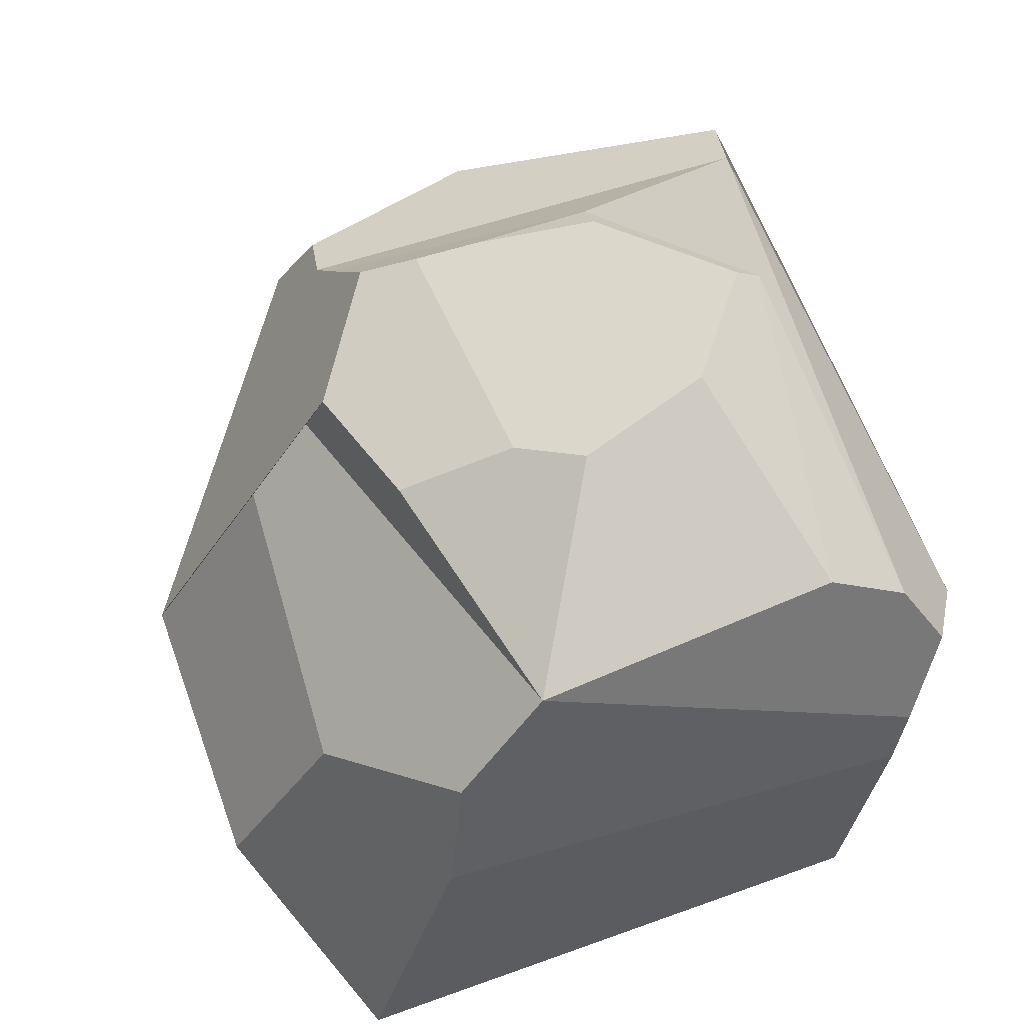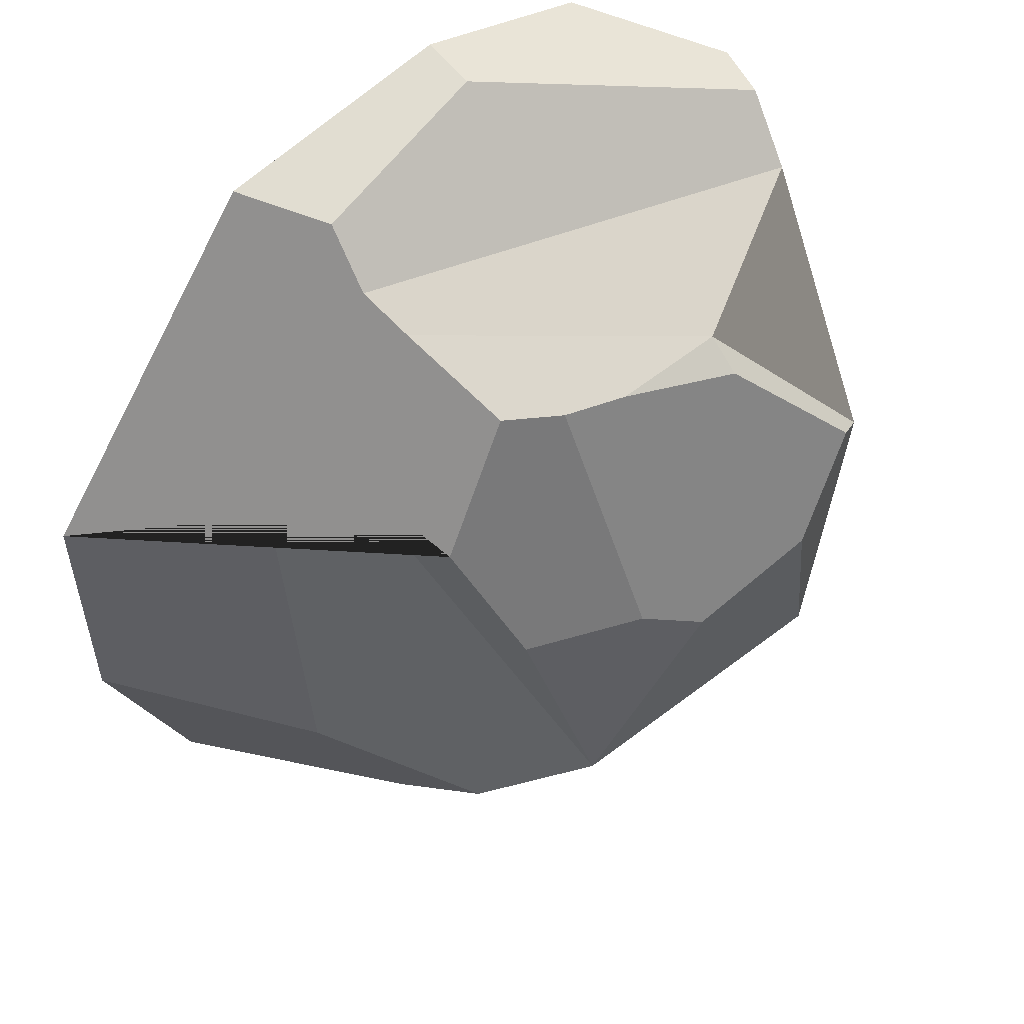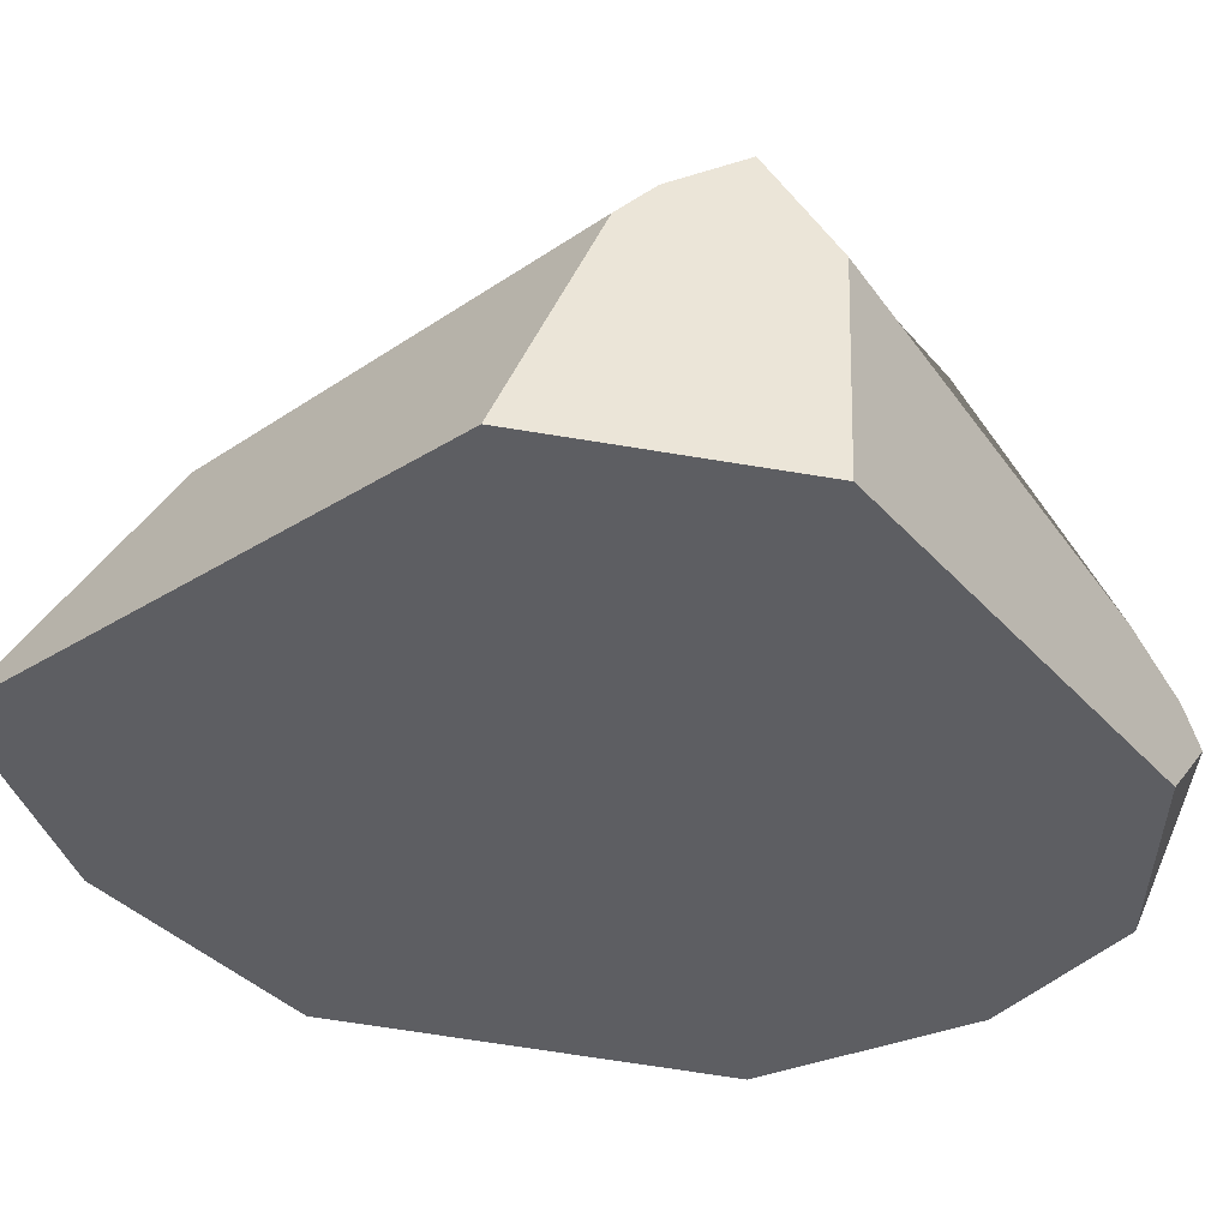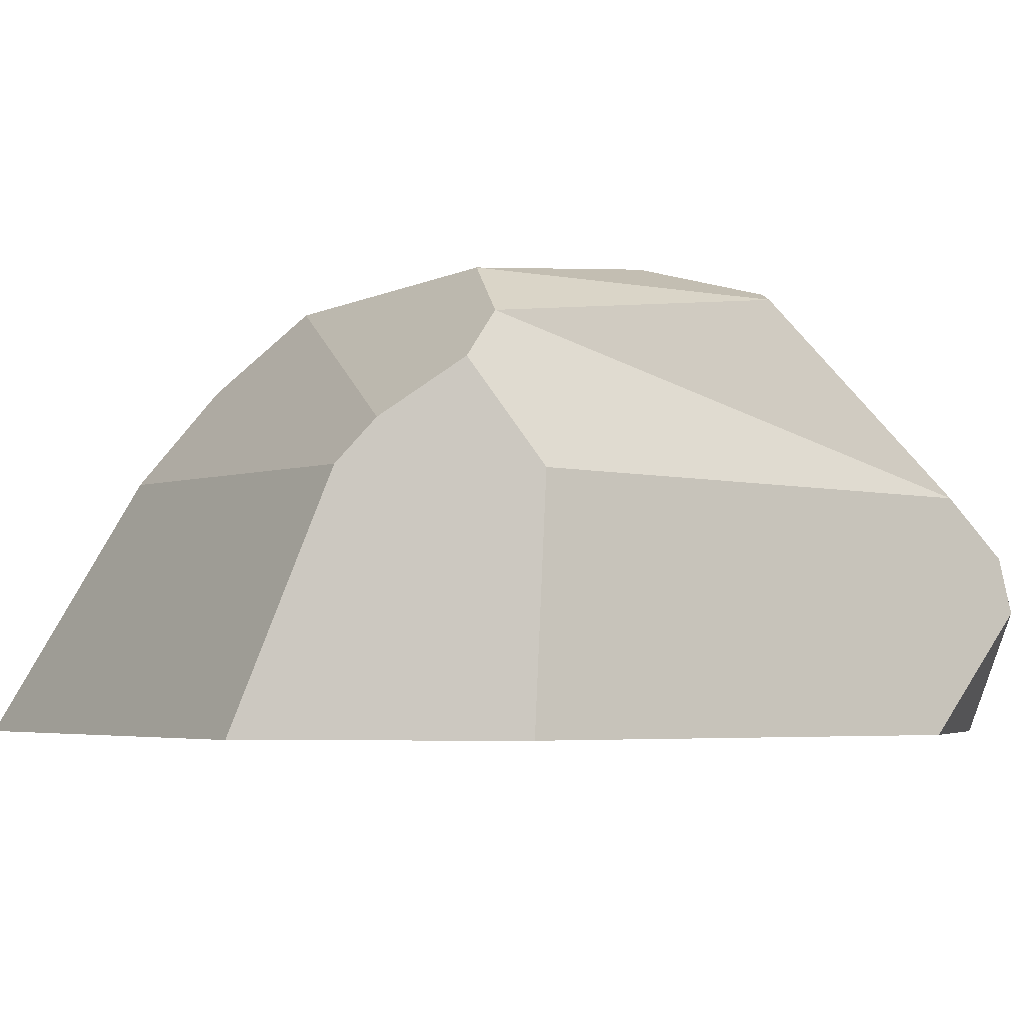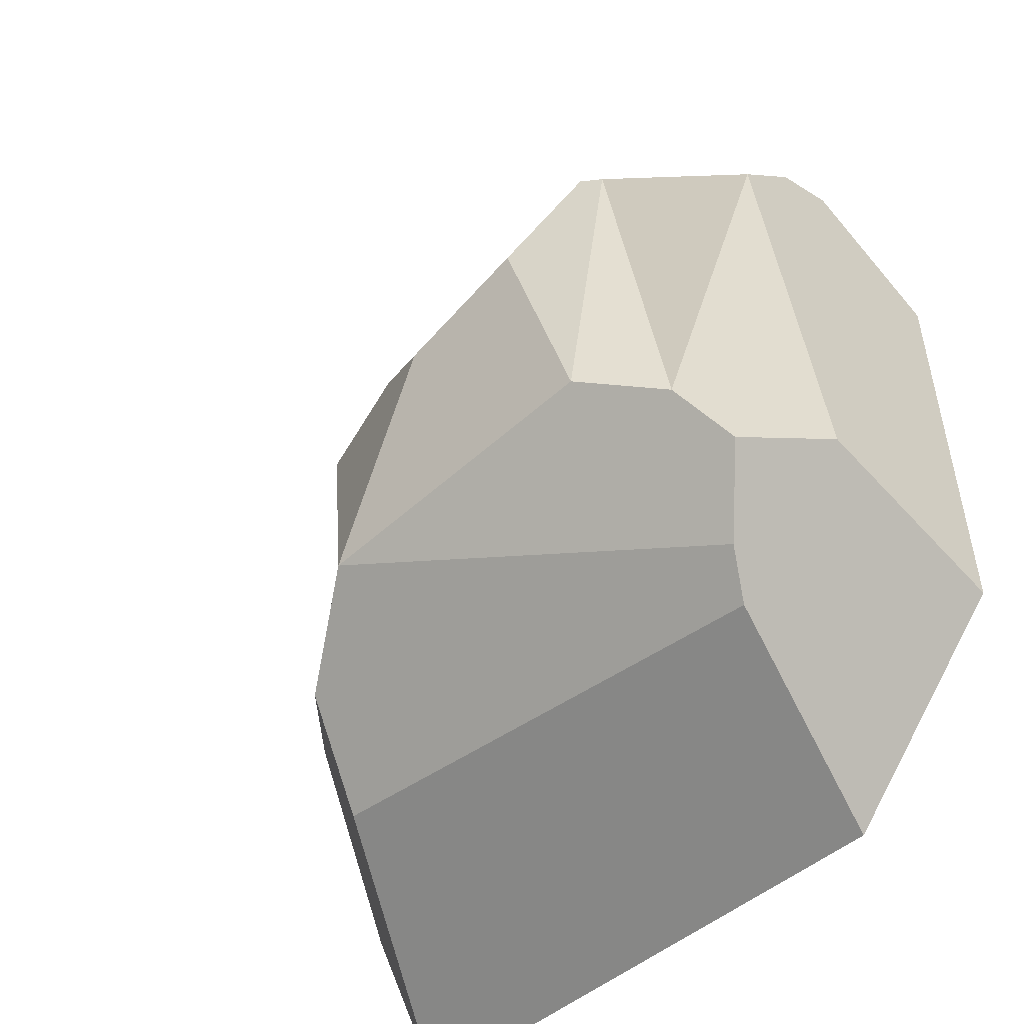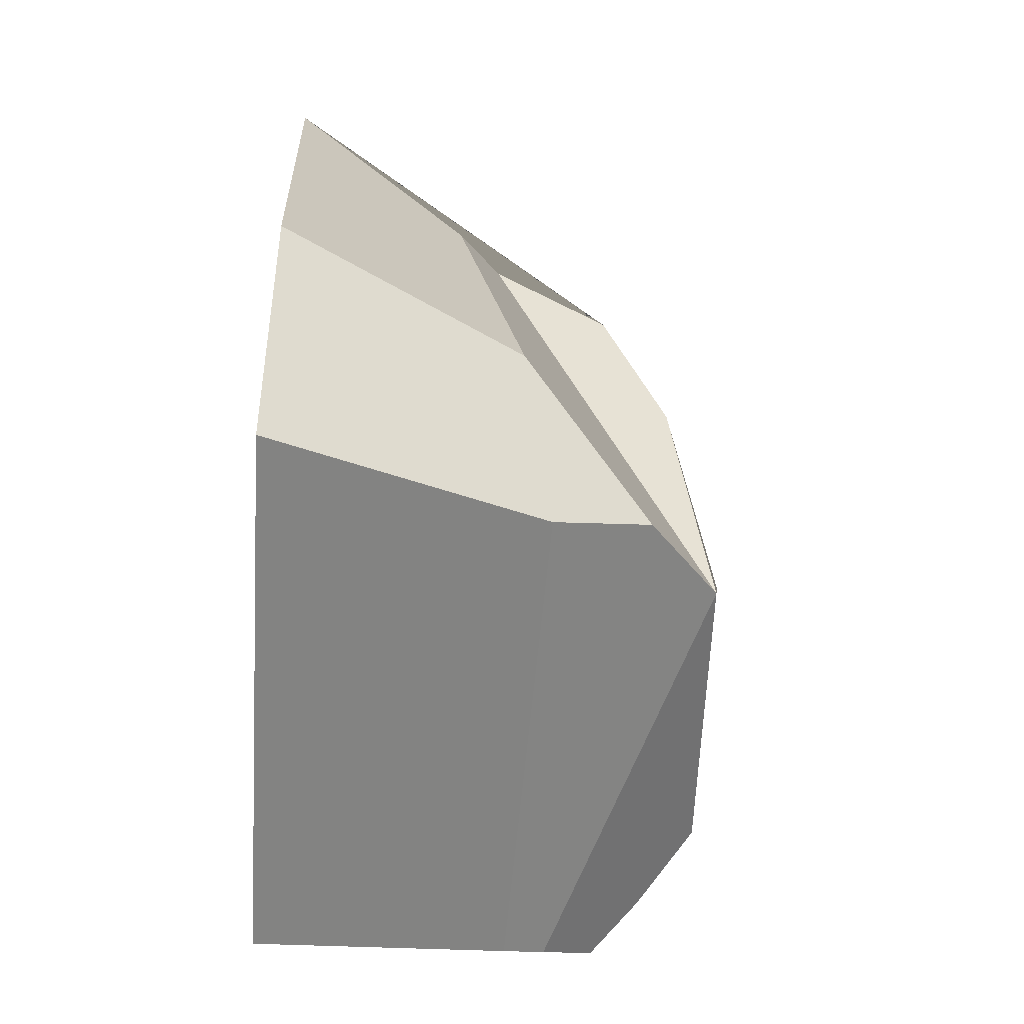
<metadata>
{"format":"obj","ext":"obj","renderer":"f3d","projection":"perspective","resolution":1024,"background":"white","views":[{"elev":78.1,"azim":160.7,"up":"+Y"},{"elev":54.2,"azim":140.7,"up":"+Z"},{"elev":-39.1,"azim":-142.5,"up":"+Y"},{"elev":-4.3,"azim":-123.5,"up":"+Y"},{"elev":-51.0,"azim":-138.0,"up":"+Z"},{"elev":-60.5,"azim":86.6,"up":"+Z"}]}
</metadata>
<code>
o rock_3
v -0.04659 0.1259 0.1079
v -0.0786 0.1633 -0.06685
v -0.115 0.08849 0.1223
v 0.03492 0.161 -0.07262
v -0.1063 0.1437 -0.07716
v -0.09495 0.1605 0.05149
v -0.1331 0 0.09768
v 0.1355 0 -0.1574
v 0.1691 0 -0.06966
v 0.07315 0.133 -0.09159
v 0.1184 0.08547 -0.05506
v 0.08706 0.09666 -0.1177
v 0.0742 0 0.163
v 0.05796 0.05357 0.1438
v 0.1129 0.06092 0.06433
v 0.05353 0.07272 0.1351
v 0.0876 0.07723 0.08587
v 0.05593 0.0338 0.1617
v 0.1691 0 0.03554
v -0.06837 0 -0.1574
v -0.1175 0.1255 -0.09553
v -0.09876 0.1057 -0.1186
v -0.1346 0.08849 -0.0757
v -0.1331 0 -0.07934
v -0.08997 0.0903 -0.1295
v 0.05846 0.1457 0.02149
v 0.04364 0.1129 0.1176
v 0.07438 0.1211 0.07006
v -0.1197 0.06584 0.1429
v -0.01575 0.02099 0.1773
v -0.1239 0.04514 0.1446
v -0.08324 0 0.1617
v -0.01537 0 0.1802
v -0.009505 0.1715 0.005281
v -0.002355 0.1277 0.1092
v -0.04664 0.1391 0.09888
v -0.05878 0.174 0.01885
v -0.08694 0.1638 0.05468
v 0.02178 0.1224 0.1126
v 0.01398 0.162 0.01914
f 3 1 6 5
f 16 1 3 14
f 35 36 1
f 5 6 2
f 28 27 16 14 18 13 19 15 17
f 32 31 7
f 30 29 31 32 33
f 22 4 10 12 25
f 10 11 9 8 12
f 20 25 12 8
f 10 4 17 15 11
f 9 11 15 19
f 30 18 14 3 29
f 29 3 23 24 7 31
f 5 21 23 3
f 4 22 21 5 2
f 23 21 22 25 20 24
f 17 4 26 28
f 40 39 27 28 26
f 40 34 37 38 36 35 39
f 20 8 9 19 13 33 32 7 24
f 13 18 30 33
f 6 38 37 2
f 1 36 38 6
f 1 16 27 39 35
f 2 37 34 4
f 4 34 40 26

</code>
